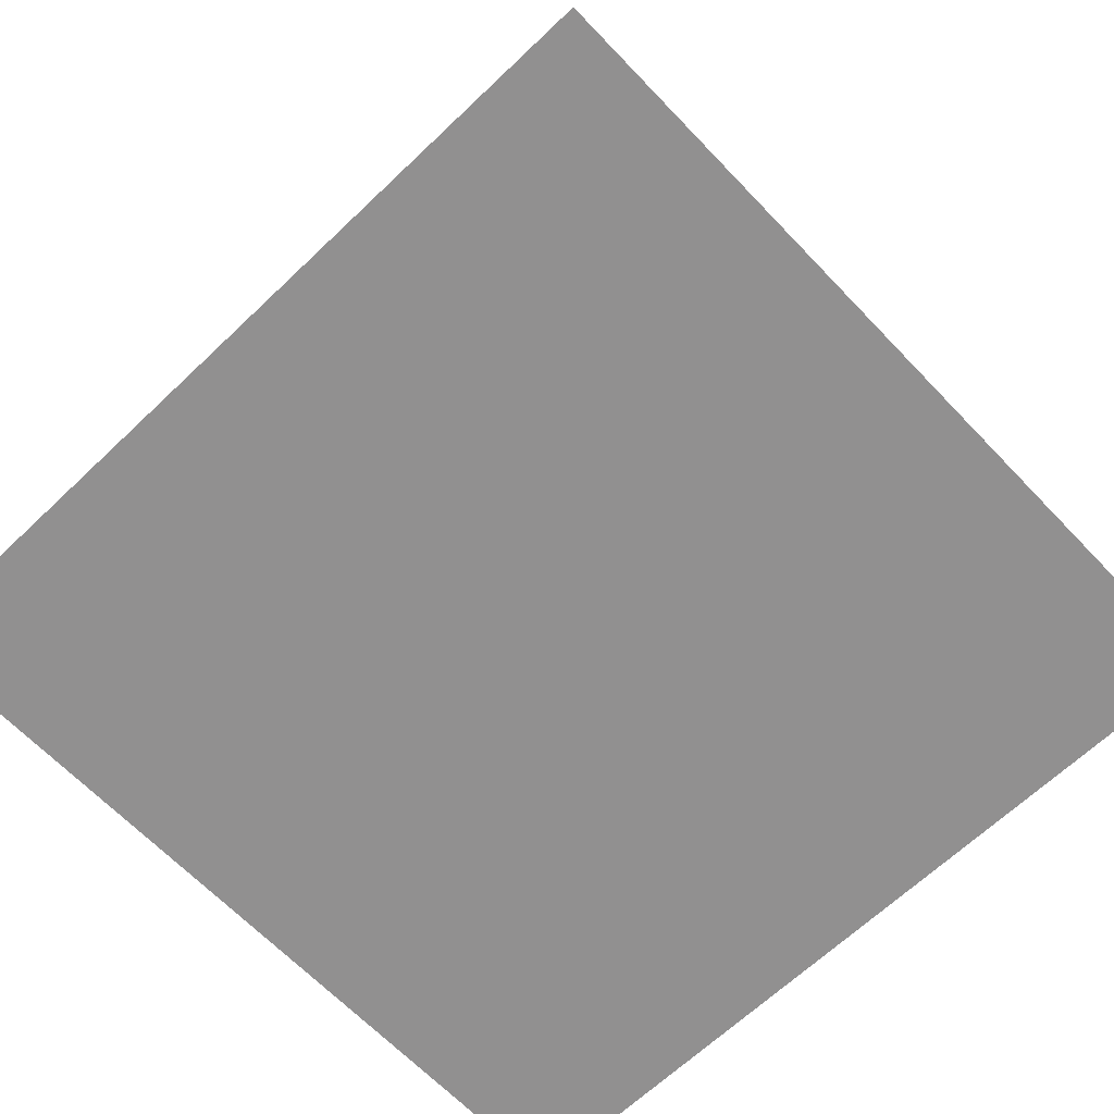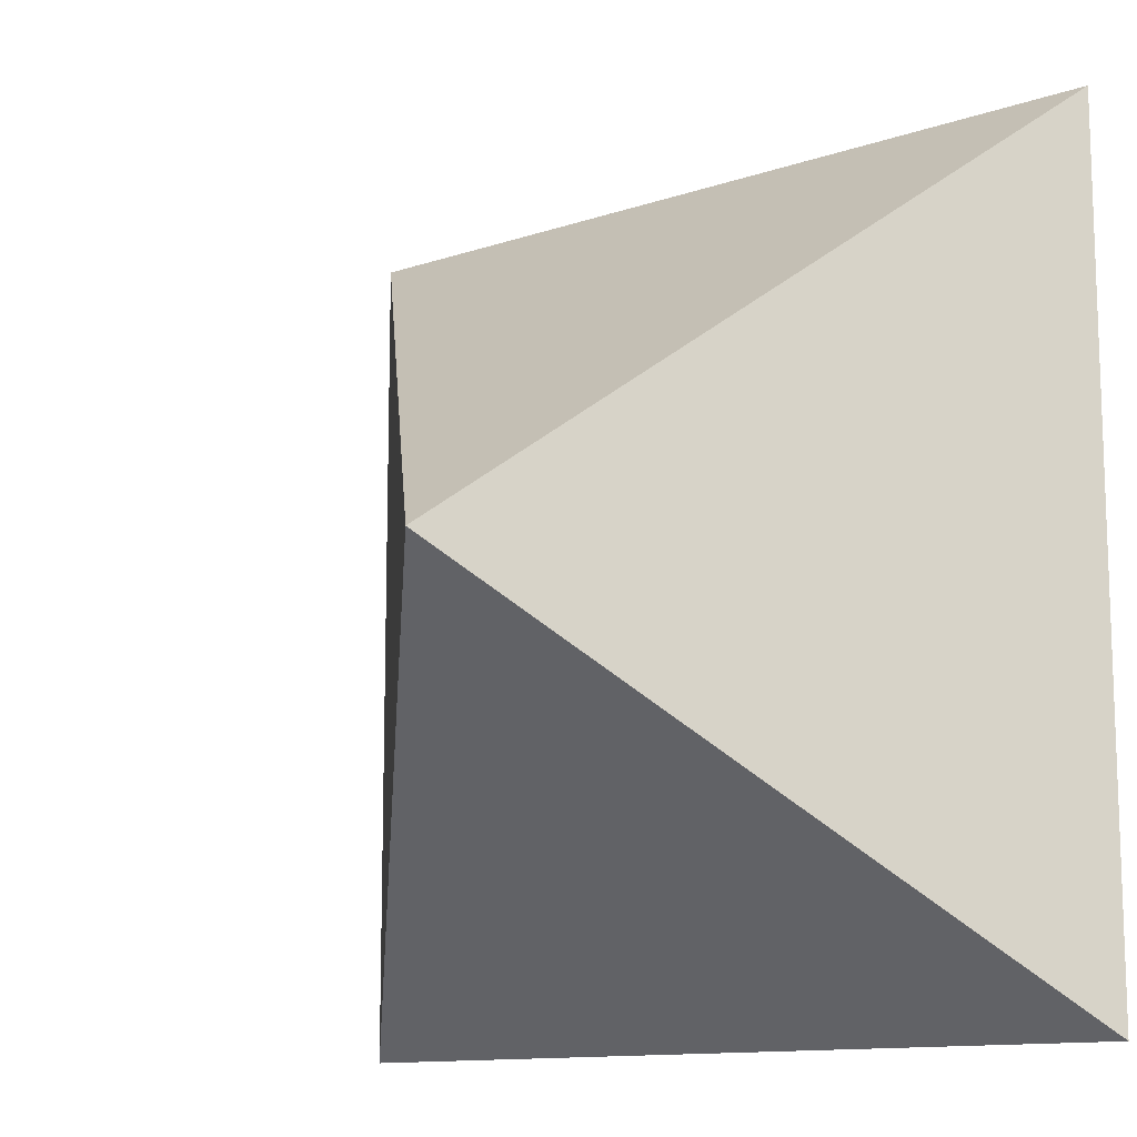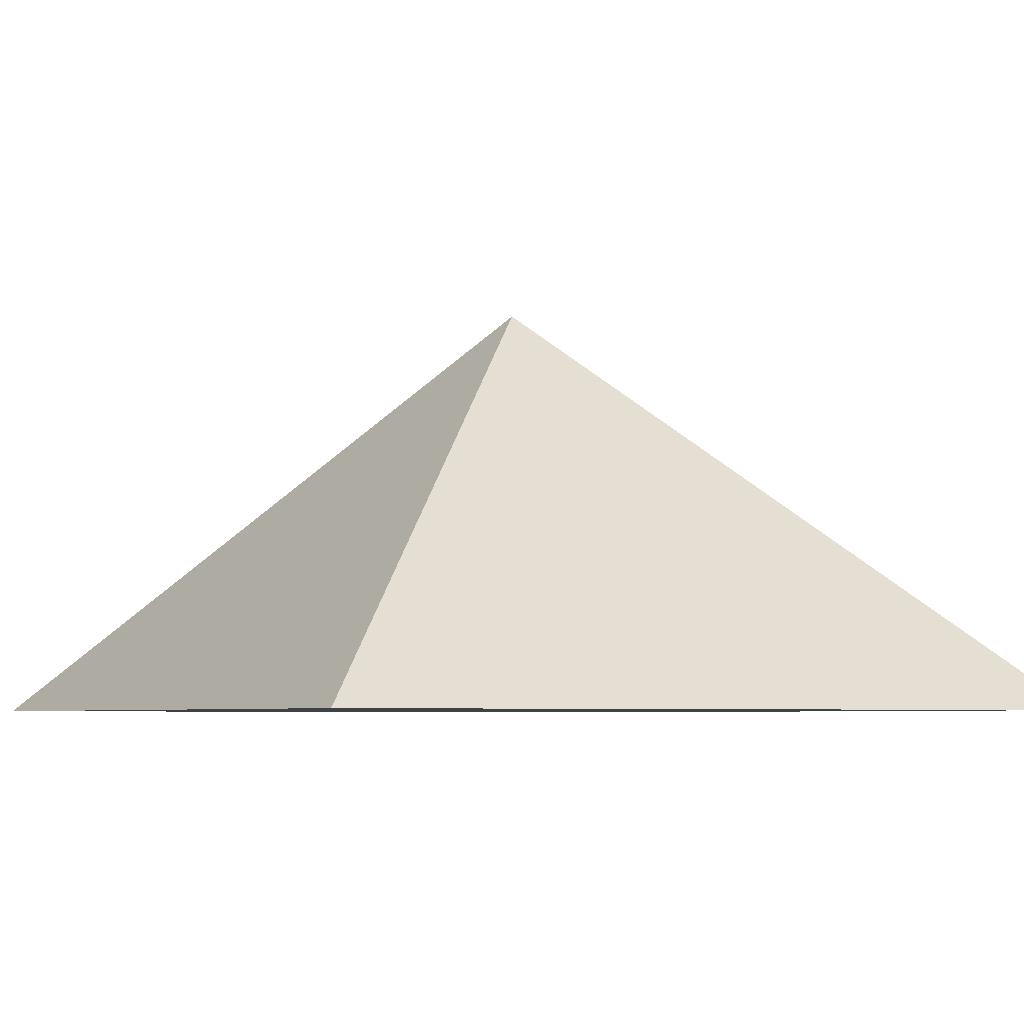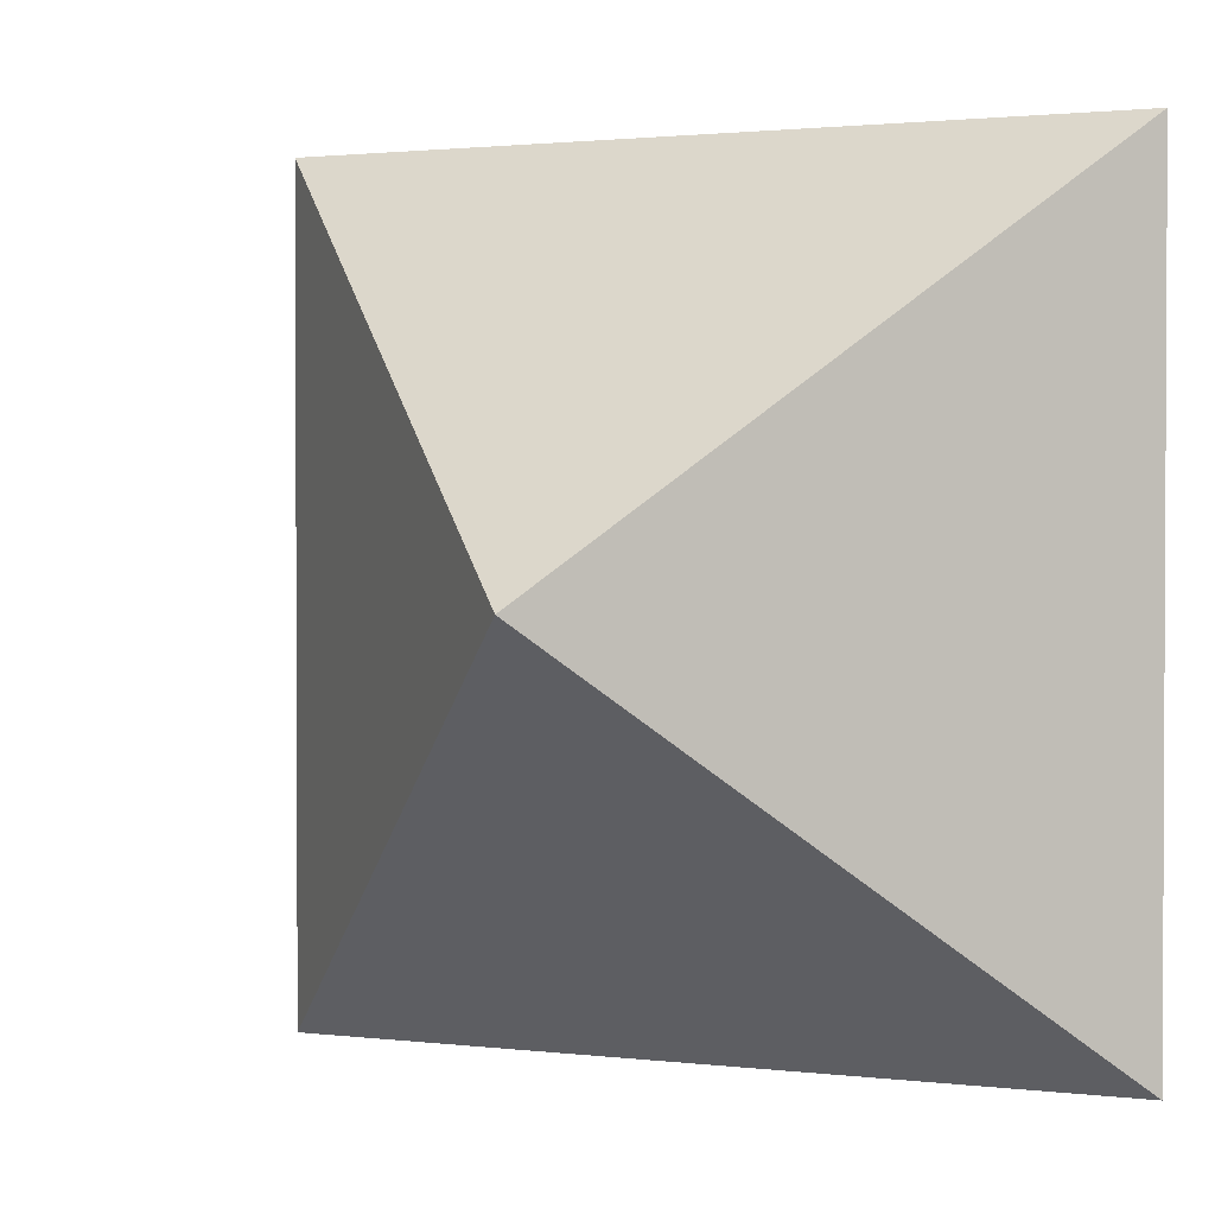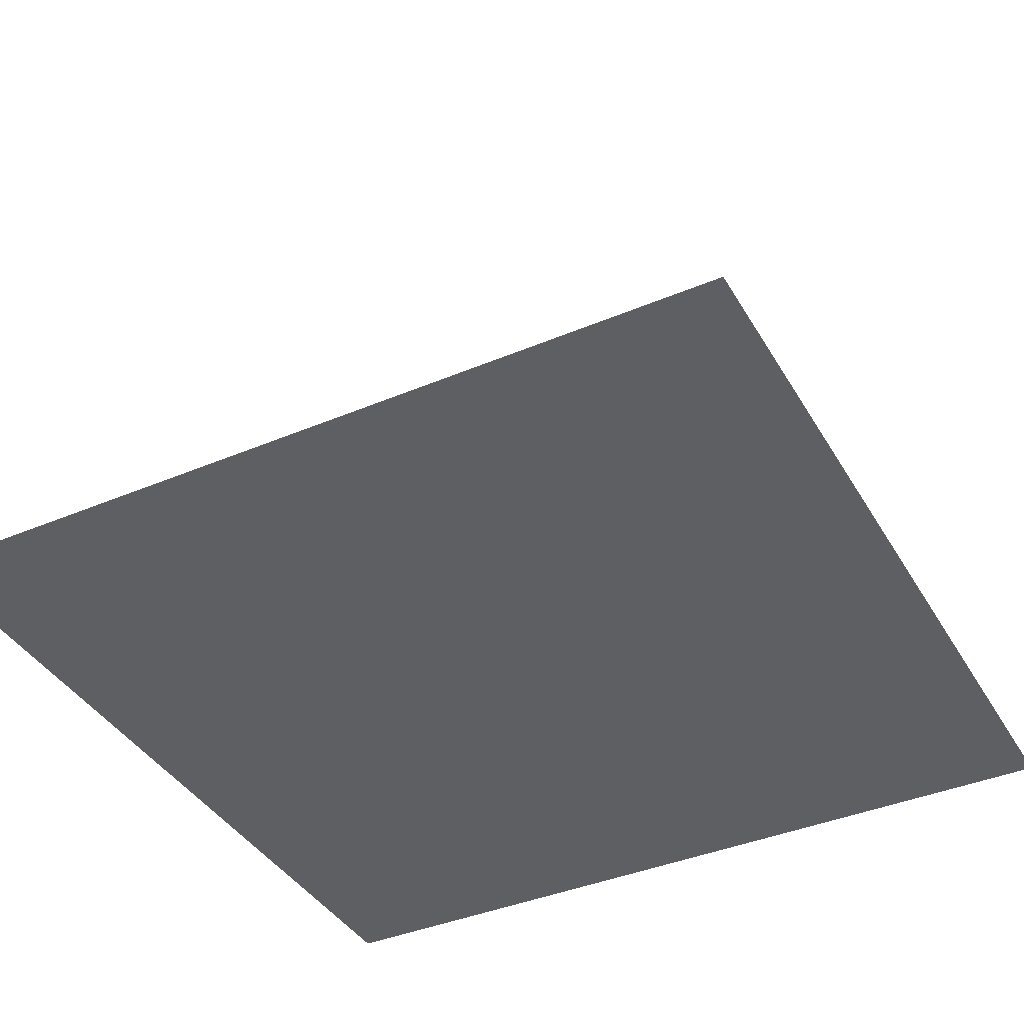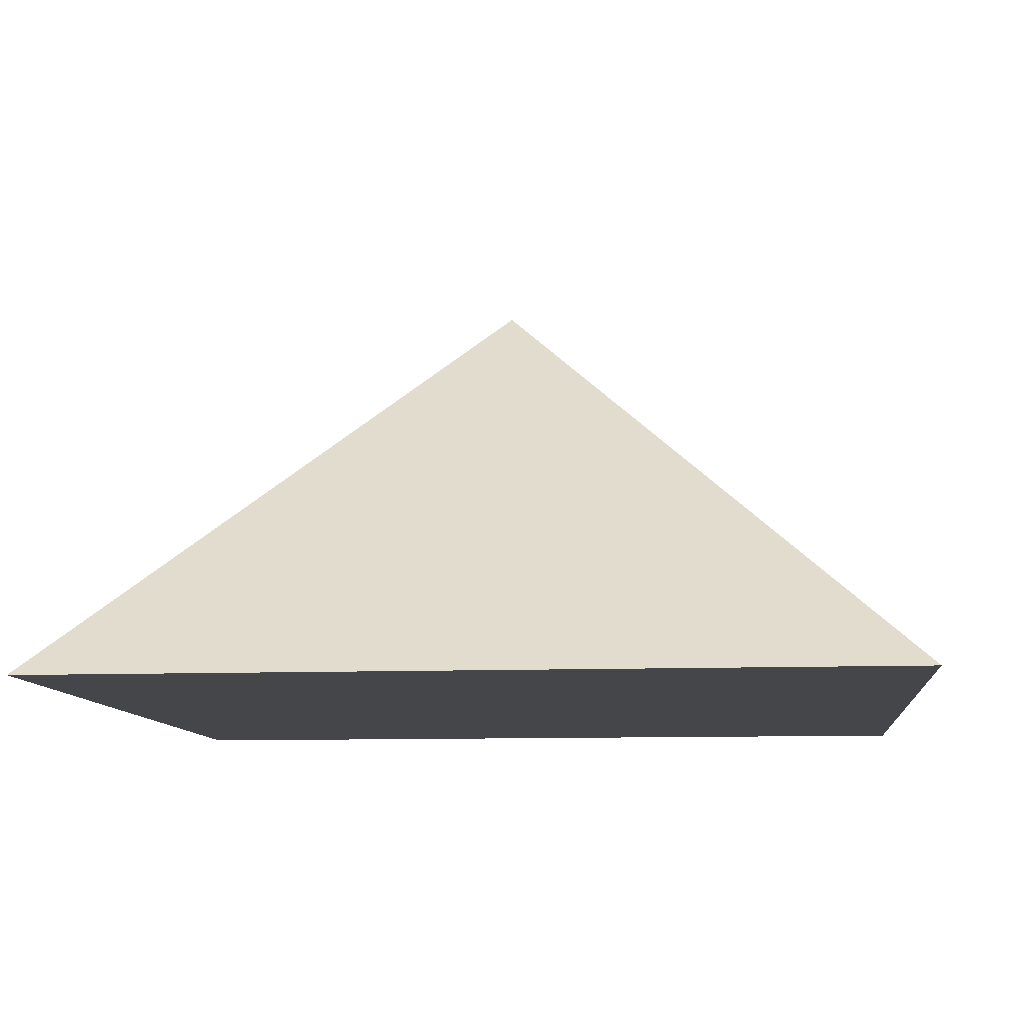
<metadata>
{"format":"obj","ext":"obj","renderer":"f3d","projection":"perspective","resolution":1024,"background":"white","views":[{"elev":-65.8,"azim":133.7,"up":"+Y"},{"elev":-12.2,"azim":-141.2,"up":"+Z"},{"elev":-5.3,"azim":-120.4,"up":"+Y"},{"elev":1.6,"azim":-156.5,"up":"+Z"},{"elev":-39.8,"azim":-62.3,"up":"+Y"},{"elev":-9.9,"azim":-174.2,"up":"+Y"}]}
</metadata>
<code>
g default
v -6.782 -0.01348 6.782
v 6.782 -0.01348 6.782
v 0 6.975 0
v -6.782 -0.01348 -6.782
v 6.782 -0.01348 -6.782
g pCube1
f 1 2 3
f 3 5 4
f 4 5 2 1
f 2 5 3
f 4 1 3
g default
v -6.782 -0.01348 6.782
v 6.782 -0.01348 6.782
v 0 6.975 0
v 6.782 -0.01348 -6.782
v -6.782 -0.01348 -6.782
g pyramid2:gpCube1_pCube1
f 6 7 8
f 8 9 10
f 6 10 9
f 9 7 6
f 7 9 8
f 10 6 8

</code>
